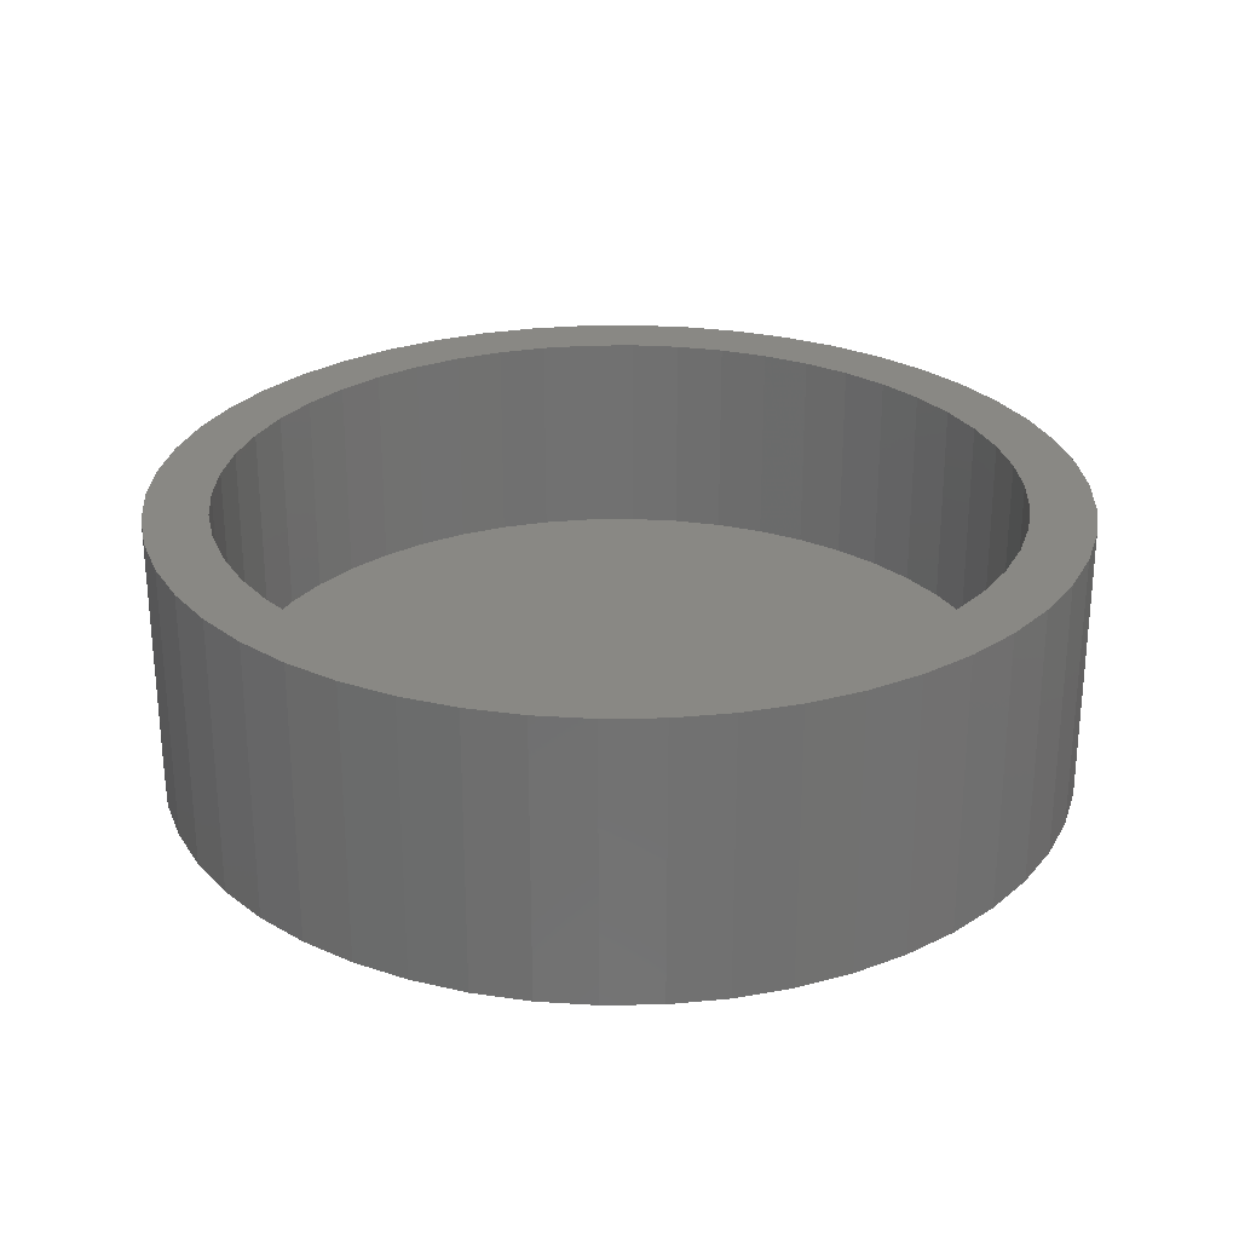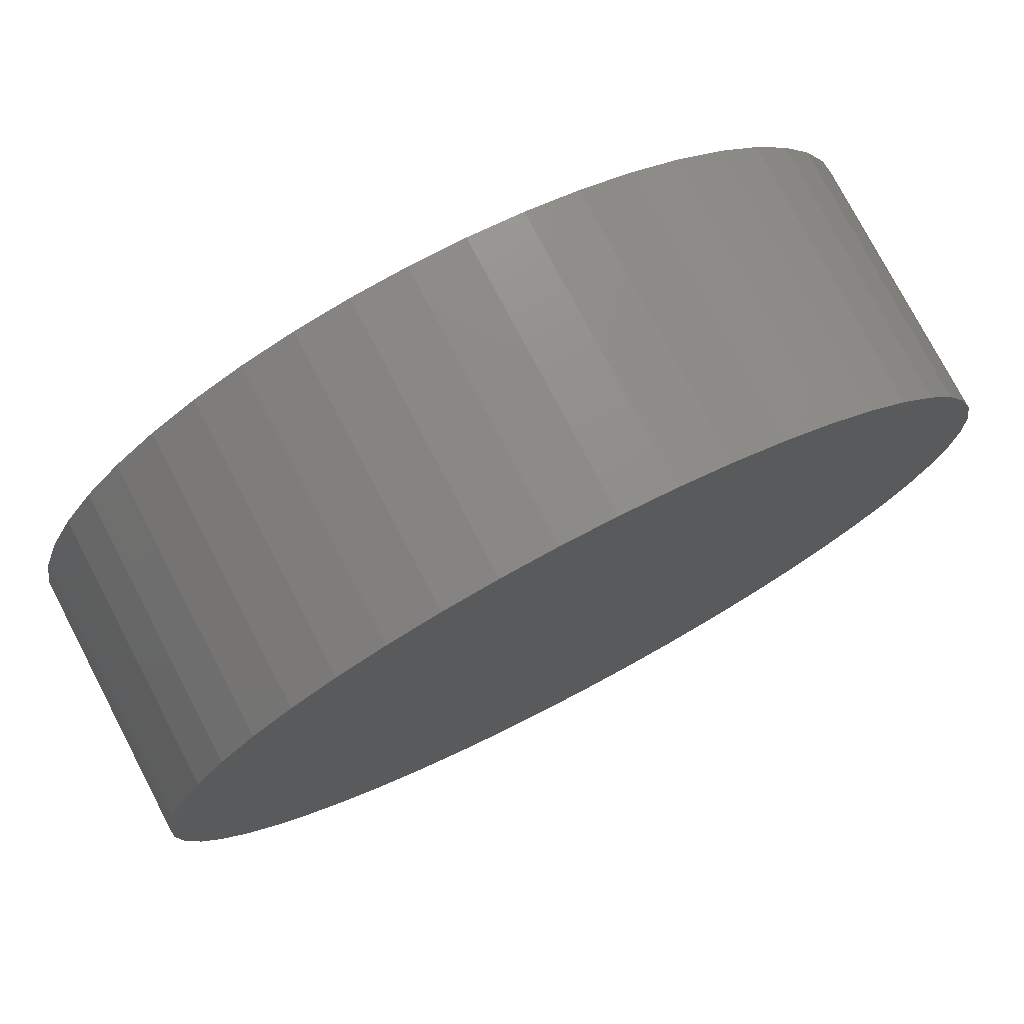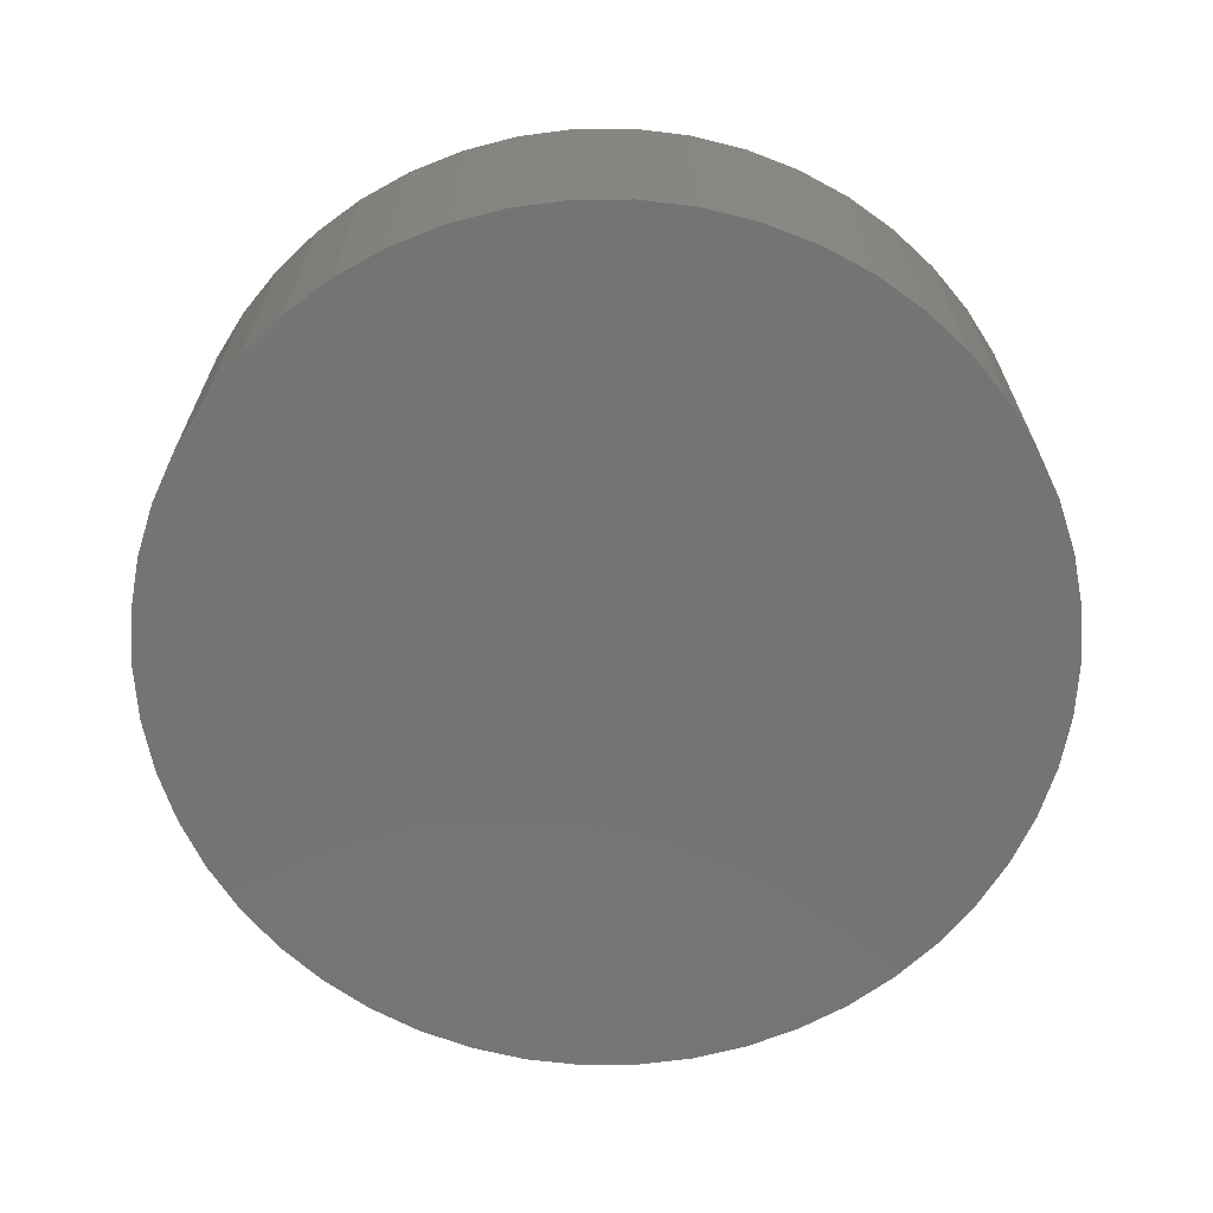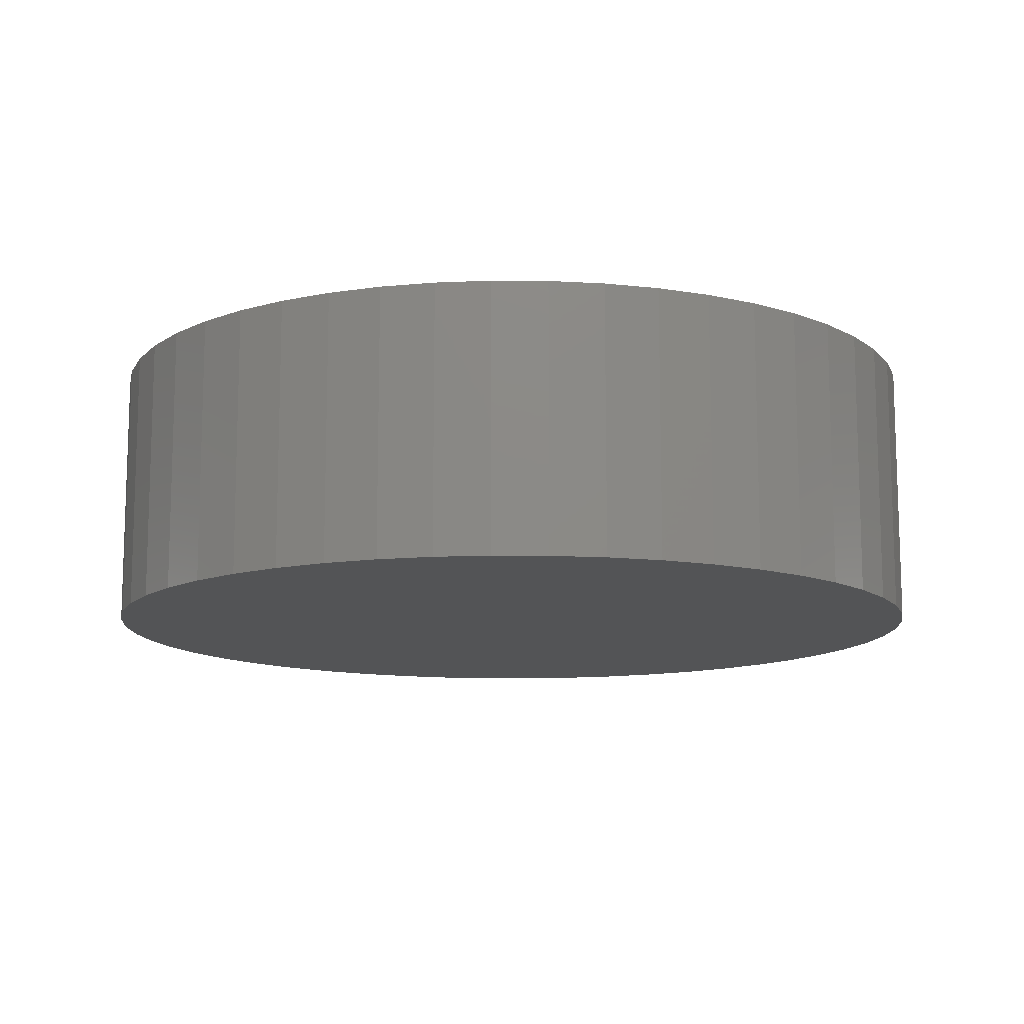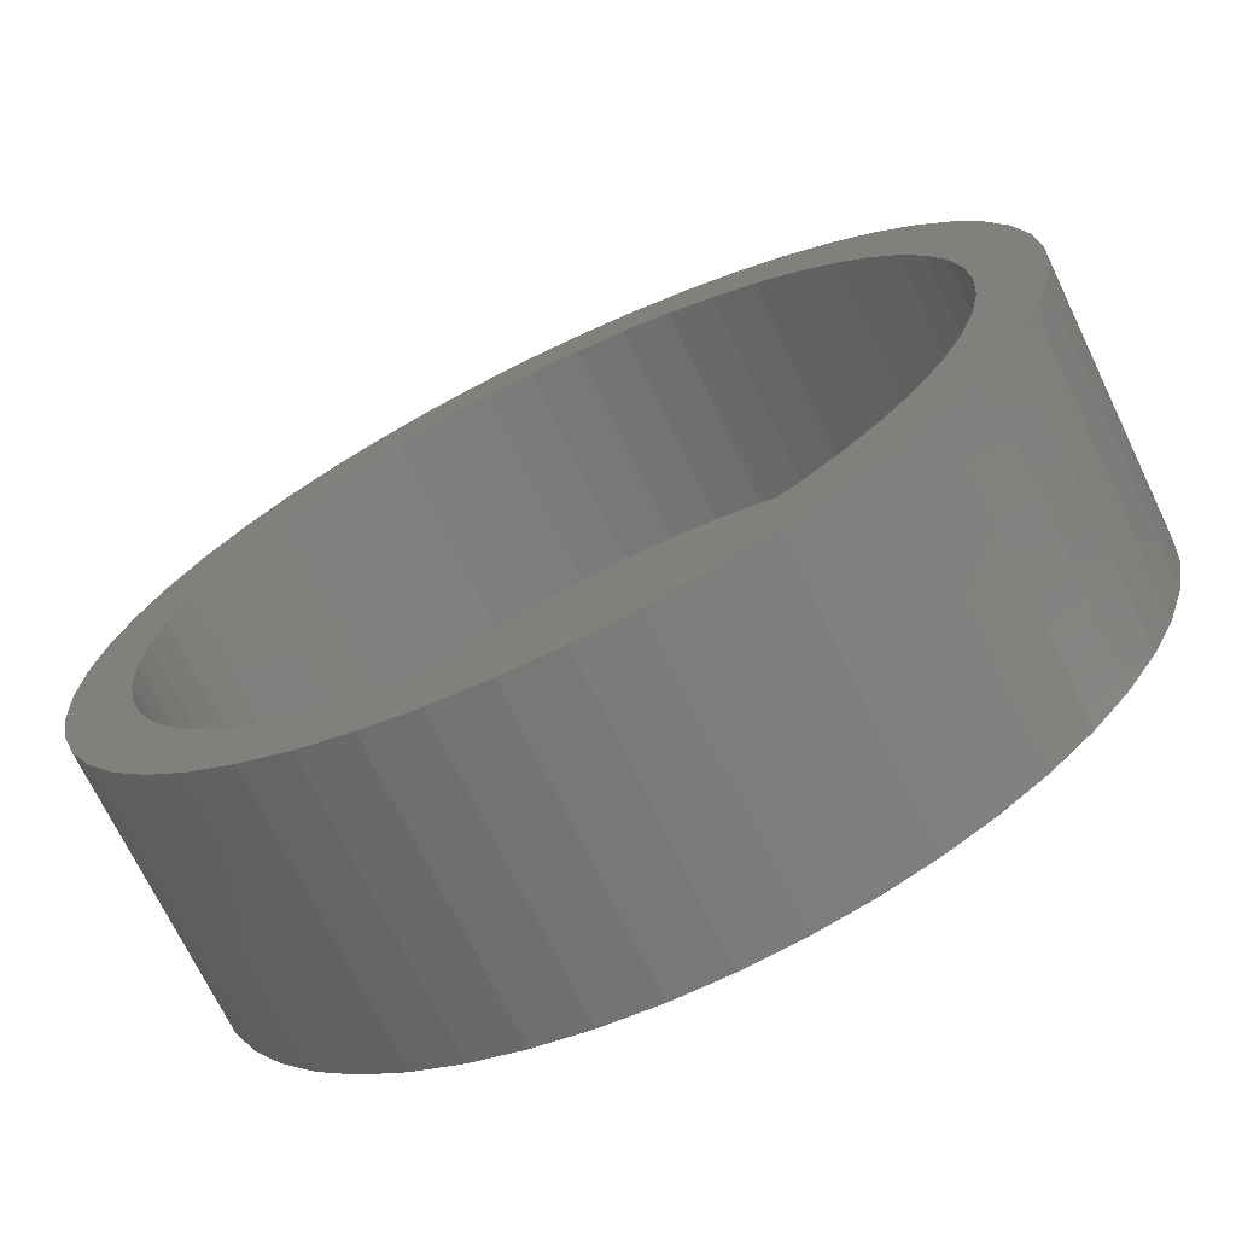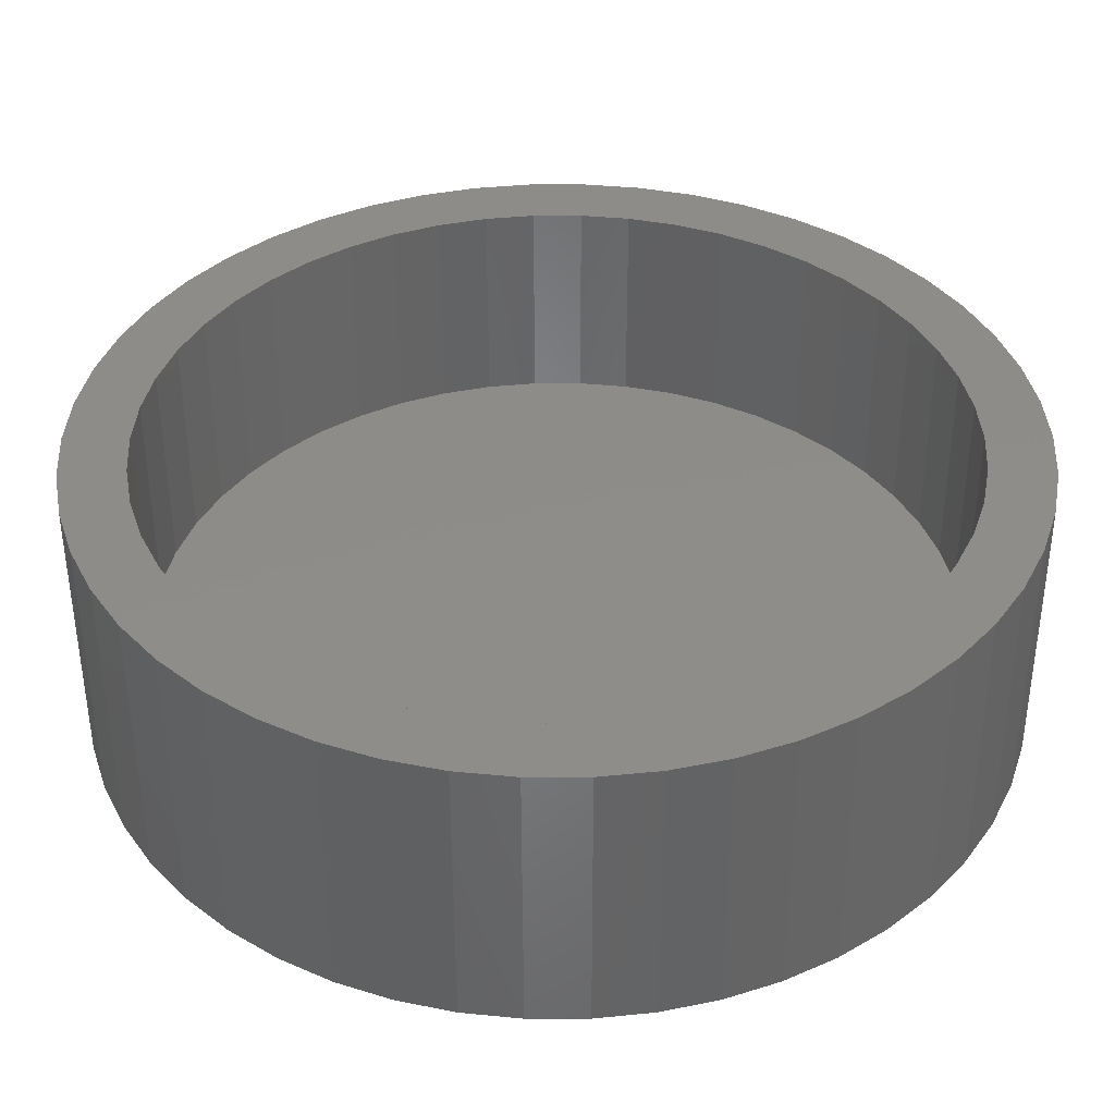
<metadata>
{"format":"stl","ext":"stl","renderer":"f3d","projection":"perspective","resolution":1024,"background":"white","views":[{"elev":26.8,"azim":-73.4,"up":"+Z"},{"elev":76.7,"azim":152.4,"up":"+Y"},{"elev":-66.5,"azim":-143.7,"up":"+Z"},{"elev":-12.0,"azim":157.4,"up":"+Z"},{"elev":-70.8,"azim":25.7,"up":"+Y"},{"elev":-51.6,"azim":0.1,"up":"+Y"}]}
</metadata>
<code>
# stl→obj: 200 verts, 396 faces
v 6.5 0 0
v 6.449 0.8147 -4
v 6.449 0.8147 0
v 6.5 0 -4
v -6.5 0 -4
v -6.449 0.8147 0
v -6.449 0.8147 -4
v -6.5 0 0
v 0.4081 6.487 -4
v -0.4081 6.487 0
v 0.4081 6.487 0
v -0.4081 6.487 -4
v -0.4081 -6.487 -4
v 0.4081 -6.487 0
v -0.4081 -6.487 0
v 0.4081 -6.487 -4
v 4.738 4.45 -4
v 4.143 5.008 0
v 4.738 4.45 0
v 4.143 5.008 -4
v -4.143 5.008 -4
v -4.738 4.45 0
v -4.143 5.008 0
v -4.738 4.45 -4
v -2.009 6.182 -4
v -2.768 5.881 0
v -2.009 6.182 0
v -2.768 5.881 -4
v 5.696 -3.131 0
v 6.044 -2.393 -4
v 6.044 -2.393 0
v 5.696 -3.131 -4
v 6.044 2.393 0
v 5.696 3.131 -4
v 5.696 3.131 0
v 6.044 2.393 -4
v 5.259 3.821 -4
v 5.259 3.821 0
v 2.768 5.881 -4
v 2.009 6.182 0
v 2.768 5.881 0
v 2.009 6.182 -4
v 1.218 6.385 0
v 1.218 6.385 -4
v 3.483 5.488 -4
v 3.483 5.488 0
v -6.044 2.393 -4
v -5.696 3.131 0
v -5.696 3.131 -4
v -6.044 2.393 0
v -5.259 3.821 -4
v -5.259 3.821 0
v -6.296 1.616 -4
v -6.296 1.616 0
v -1.218 6.385 0
v -1.218 6.385 -4
v 1.218 -6.385 0
v 1.218 -6.385 -4
v 2.009 -6.182 -4
v 2.768 -5.881 0
v 2.009 -6.182 0
v 2.768 -5.881 -4
v 6.296 1.616 0
v 6.296 1.616 -4
v 5.6 0 0
v 5.556 0.7019 0
v 6.449 -0.8147 0
v 5.424 1.393 0
v 5.556 -0.7019 0
v 5.207 2.062 0
v 6.296 -1.616 0
v 5.424 -1.393 0
v 4.907 2.698 0
v 4.53 3.292 0
v 4.082 3.833 0
v 3.57 4.315 0
v 3.001 4.728 0
v 2.384 5.067 0
v 1.73 5.326 0
v 1.049 5.501 0
v 0.3516 5.589 0
v -0.3516 5.589 0
v -1.049 5.501 0
v -1.73 5.326 0
v -2.384 5.067 0
v -3.001 4.728 0
v -3.483 5.488 0
v -3.57 4.315 0
v -4.082 3.833 0
v -4.53 3.292 0
v -4.907 2.698 0
v -5.207 2.062 0
v -5.424 1.393 0
v 5.207 -2.062 0
v 4.907 -2.698 0
v 5.259 -3.821 0
v 4.53 -3.292 0
v 4.738 -4.45 0
v 4.082 -3.833 0
v 4.143 -5.008 0
v 3.57 -4.315 0
v 3.483 -5.488 0
v 3.001 -4.728 0
v 2.384 -5.067 0
v 1.73 -5.326 0
v 1.049 -5.501 0
v 0.3516 -5.589 0
v -0.3516 -5.589 0
v -1.049 -5.501 0
v -1.218 -6.385 0
v -1.73 -5.326 0
v -2.009 -6.182 0
v -2.384 -5.067 0
v -2.768 -5.881 0
v -3.001 -4.728 0
v -3.483 -5.488 0
v -3.57 -4.315 0
v -4.143 -5.008 0
v -4.082 -3.833 0
v -4.738 -4.45 0
v -4.53 -3.292 0
v -5.259 -3.821 0
v -4.907 -2.698 0
v -5.696 -3.131 0
v -5.207 -2.062 0
v -6.044 -2.393 0
v -5.424 -1.393 0
v -6.296 -1.616 0
v -5.556 -0.7019 0
v -6.449 -0.8147 0
v -5.6 0 0
v -5.556 0.7019 0
v -3.483 5.488 -4
v 6.449 -0.8147 -4
v 3.483 -5.488 -4
v 4.143 -5.008 -4
v 4.738 -4.45 -4
v 5.259 -3.821 -4
v -5.696 -3.131 -4
v -6.044 -2.393 -4
v 6.296 -1.616 -4
v -1.218 -6.385 -4
v -2.009 -6.182 -4
v -2.768 -5.881 -4
v -3.483 -5.488 -4
v -4.143 -5.008 -4
v -4.738 -4.45 -4
v -5.259 -3.821 -4
v -6.296 -1.616 -4
v -6.449 -0.8147 -4
v -5.207 2.062 -3
v -5.424 1.393 -3
v 4.907 2.698 -3
v 4.53 3.292 -3
v 1.73 5.326 -3
v 2.384 5.067 -3
v -2.384 5.067 -3
v -1.73 5.326 -3
v -4.907 2.698 -3
v 5.424 -1.393 -3
v 5.556 -0.7019 -3
v 3.57 4.315 -3
v 4.082 3.833 -3
v -0.3516 5.589 -3
v 0.3516 5.589 -3
v 3.001 4.728 -3
v -5.556 0.7019 -3
v -4.082 3.833 -3
v -4.53 3.292 -3
v -3.001 4.728 -3
v -1.049 5.501 -3
v 5.6 0 -3
v 5.556 0.7019 -3
v -3.57 -4.315 -3
v -4.082 -3.833 -3
v -5.207 -2.062 -3
v -4.907 -2.698 -3
v 3.001 -4.728 -3
v 2.384 -5.067 -3
v 1.049 5.501 -3
v -5.6 0 -3
v -3.57 4.315 -3
v 0.3516 -5.589 -3
v -0.3516 -5.589 -3
v -5.424 -1.393 -3
v -4.53 -3.292 -3
v 1.049 -5.501 -3
v 5.207 2.062 -3
v 5.424 1.393 -3
v 4.907 -2.698 -3
v 5.207 -2.062 -3
v -2.384 -5.067 -3
v -3.001 -4.728 -3
v -1.049 -5.501 -3
v -1.73 -5.326 -3
v 4.53 -3.292 -3
v 4.082 -3.833 -3
v 3.57 -4.315 -3
v 1.73 -5.326 -3
v -5.556 -0.7019 -3
f 1 2 3
f 2 1 4
f 5 6 7
f 6 5 8
f 9 10 11
f 10 9 12
f 13 14 15
f 14 13 16
f 17 18 19
f 18 17 20
f 21 22 23
f 22 21 24
f 25 26 27
f 26 25 28
f 29 30 31
f 30 29 32
f 33 34 35
f 34 33 36
f 35 37 38
f 37 35 34
f 39 40 41
f 40 39 42
f 42 43 40
f 43 42 44
f 45 41 46
f 41 45 39
f 47 48 49
f 48 47 50
f 51 22 24
f 22 51 52
f 53 50 47
f 50 53 54
f 12 55 10
f 55 12 56
f 16 57 14
f 57 16 58
f 59 60 61
f 60 59 62
f 63 36 33
f 36 63 64
f 3 64 63
f 64 3 2
f 38 17 19
f 17 38 37
f 44 11 43
f 11 44 9
f 20 46 18
f 46 20 45
f 49 52 51
f 52 49 48
f 7 54 53
f 54 7 6
f 65 1 3
f 66 3 63
f 1 65 67
f 68 63 33
f 69 67 65
f 70 33 35
f 67 69 71
f 72 71 69
f 3 66 65
f 63 68 66
f 73 35 38
f 33 70 68
f 35 73 70
f 74 38 19
f 38 74 73
f 75 19 18
f 19 75 74
f 18 76 75
f 46 76 18
f 46 77 76
f 41 77 46
f 41 78 77
f 40 78 41
f 40 79 78
f 43 79 40
f 43 80 79
f 11 80 43
f 11 81 80
f 11 82 81
f 10 82 11
f 10 83 82
f 55 83 10
f 55 84 83
f 27 84 55
f 27 85 84
f 26 85 27
f 26 86 85
f 87 86 26
f 87 88 86
f 23 88 87
f 88 23 89
f 22 89 23
f 89 22 90
f 52 90 22
f 90 52 91
f 48 91 52
f 91 48 92
f 50 92 48
f 54 93 50
f 92 50 93
f 71 72 31
f 94 31 72
f 31 94 29
f 95 29 94
f 29 95 96
f 97 96 95
f 96 97 98
f 99 98 97
f 98 99 100
f 101 100 99
f 101 102 100
f 103 102 101
f 103 60 102
f 104 60 103
f 104 61 60
f 105 61 104
f 105 57 61
f 106 57 105
f 106 14 57
f 107 14 106
f 108 14 107
f 108 15 14
f 109 15 108
f 109 110 15
f 111 110 109
f 111 112 110
f 113 112 111
f 113 114 112
f 115 114 113
f 115 116 114
f 117 116 115
f 118 117 119
f 117 118 116
f 120 119 121
f 119 120 118
f 122 121 123
f 124 123 125
f 121 122 120
f 126 125 127
f 128 127 129
f 123 124 122
f 130 129 131
f 93 54 132
f 6 132 54
f 125 126 124
f 132 6 131
f 127 128 126
f 8 131 6
f 129 130 128
f 131 8 130
f 28 87 26
f 87 28 133
f 133 23 87
f 23 133 21
f 56 27 55
f 27 56 25
f 67 4 1
f 4 67 134
f 62 102 60
f 102 62 135
f 136 98 100
f 98 136 137
f 96 32 29
f 32 96 138
f 139 126 140
f 126 139 124
f 134 2 4
f 141 2 134
f 141 64 2
f 30 64 141
f 30 36 64
f 32 36 30
f 32 34 36
f 138 34 32
f 138 37 34
f 137 37 138
f 137 17 37
f 136 17 137
f 136 20 17
f 135 20 136
f 135 45 20
f 62 45 135
f 62 39 45
f 59 39 62
f 59 42 39
f 58 42 59
f 58 44 42
f 16 44 58
f 16 9 44
f 13 9 16
f 13 12 9
f 142 12 13
f 142 56 12
f 143 56 142
f 143 25 56
f 144 25 143
f 144 28 25
f 145 28 144
f 145 133 28
f 146 133 145
f 146 21 133
f 147 21 146
f 147 24 21
f 148 24 147
f 148 51 24
f 139 51 148
f 139 49 51
f 140 49 139
f 140 47 49
f 149 47 140
f 149 53 47
f 150 53 149
f 150 7 53
f 7 150 5
f 31 141 71
f 141 31 30
f 98 138 96
f 138 98 137
f 140 128 149
f 128 140 126
f 58 61 57
f 61 58 59
f 71 134 67
f 134 71 141
f 135 100 102
f 100 135 136
f 142 15 110
f 15 142 13
f 144 112 114
f 112 144 143
f 143 110 112
f 110 143 142
f 147 122 148
f 122 147 120
f 147 118 120
f 118 147 146
f 149 130 150
f 130 149 128
f 150 8 5
f 8 150 130
f 148 124 139
f 124 148 122
f 145 114 116
f 114 145 144
f 146 116 118
f 116 146 145
f 93 151 92
f 151 93 152
f 153 74 154
f 74 153 73
f 155 78 79
f 78 155 156
f 157 84 85
f 84 157 158
f 92 159 91
f 159 92 151
f 160 69 161
f 69 160 72
f 162 75 76
f 75 162 163
f 164 81 82
f 81 164 165
f 166 76 77
f 76 166 162
f 132 152 93
f 152 132 167
f 90 168 89
f 168 90 169
f 170 85 86
f 85 170 157
f 158 83 84
f 83 158 171
f 172 66 173
f 66 172 65
f 174 119 117
f 119 174 175
f 123 176 125
f 176 123 177
f 178 104 103
f 104 178 179
f 154 75 163
f 75 154 74
f 180 79 80
f 79 180 155
f 165 80 81
f 80 165 180
f 156 77 78
f 77 156 166
f 131 167 132
f 167 131 181
f 91 169 90
f 169 91 159
f 171 82 83
f 82 171 164
f 182 86 88
f 86 182 170
f 168 88 89
f 88 168 182
f 183 108 107
f 108 183 184
f 125 185 127
f 185 125 176
f 119 186 121
f 186 119 175
f 187 107 106
f 107 187 183
f 188 73 153
f 73 188 70
f 189 70 188
f 70 189 68
f 173 68 189
f 68 173 66
f 161 65 172
f 65 161 69
f 190 94 191
f 94 190 95
f 191 72 160
f 72 191 94
f 192 115 113
f 115 192 193
f 184 109 108
f 109 184 194
f 194 111 109
f 111 194 195
f 173 161 172
f 189 161 173
f 189 160 161
f 188 160 189
f 188 191 160
f 153 191 188
f 153 190 191
f 154 190 153
f 154 196 190
f 163 196 154
f 163 197 196
f 162 197 163
f 162 198 197
f 166 198 162
f 166 178 198
f 156 178 166
f 156 179 178
f 155 179 156
f 155 199 179
f 180 199 155
f 180 187 199
f 165 187 180
f 165 183 187
f 164 183 165
f 164 184 183
f 171 184 164
f 171 194 184
f 158 194 171
f 158 195 194
f 157 195 158
f 157 192 195
f 170 192 157
f 170 193 192
f 182 193 170
f 182 174 193
f 168 174 182
f 168 175 174
f 169 175 168
f 169 186 175
f 159 186 169
f 159 177 186
f 151 177 159
f 151 176 177
f 152 176 151
f 152 185 176
f 167 185 152
f 167 200 185
f 200 167 181
f 179 105 104
f 105 179 199
f 199 106 105
f 106 199 187
f 198 103 101
f 103 198 178
f 196 95 190
f 95 196 97
f 197 97 196
f 97 197 99
f 193 117 115
f 117 193 174
f 127 200 129
f 200 127 185
f 129 181 131
f 181 129 200
f 121 177 123
f 177 121 186
f 197 101 99
f 101 197 198
f 195 113 111
f 113 195 192

</code>
